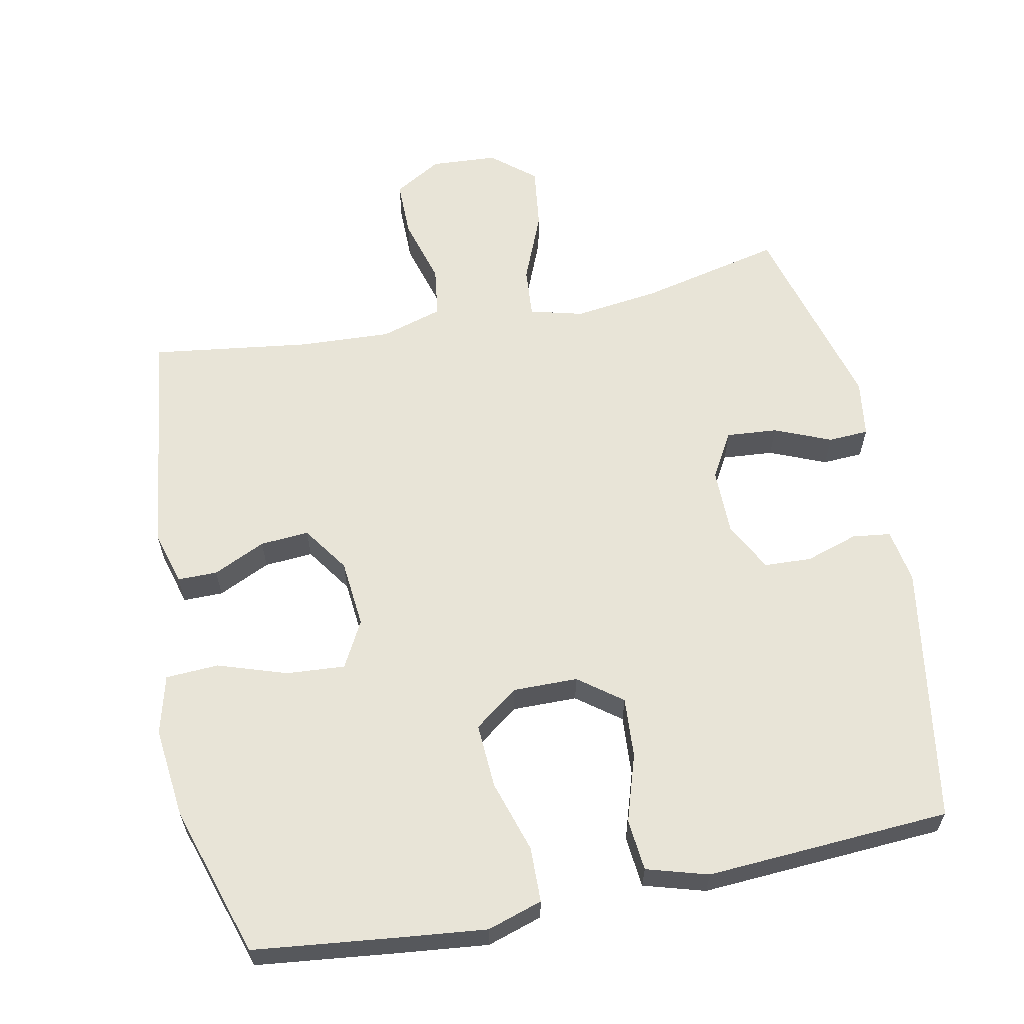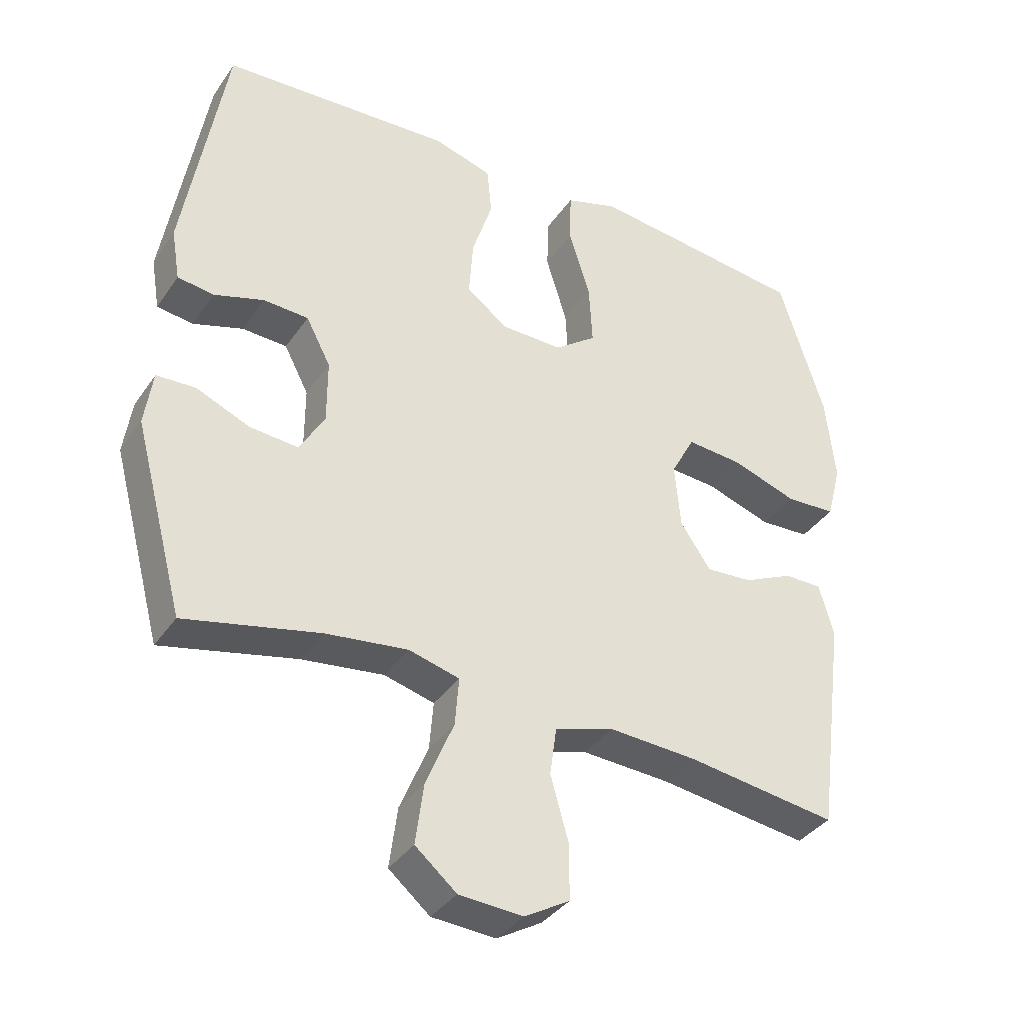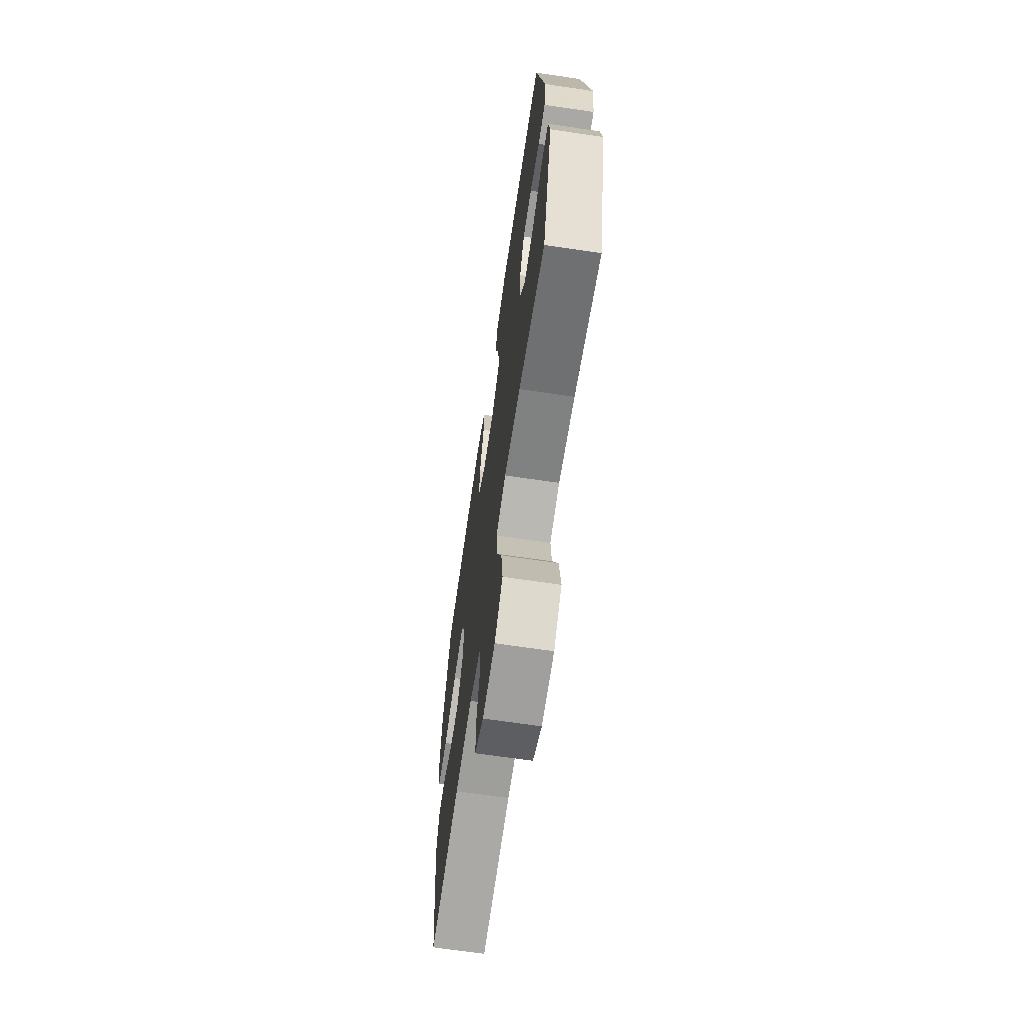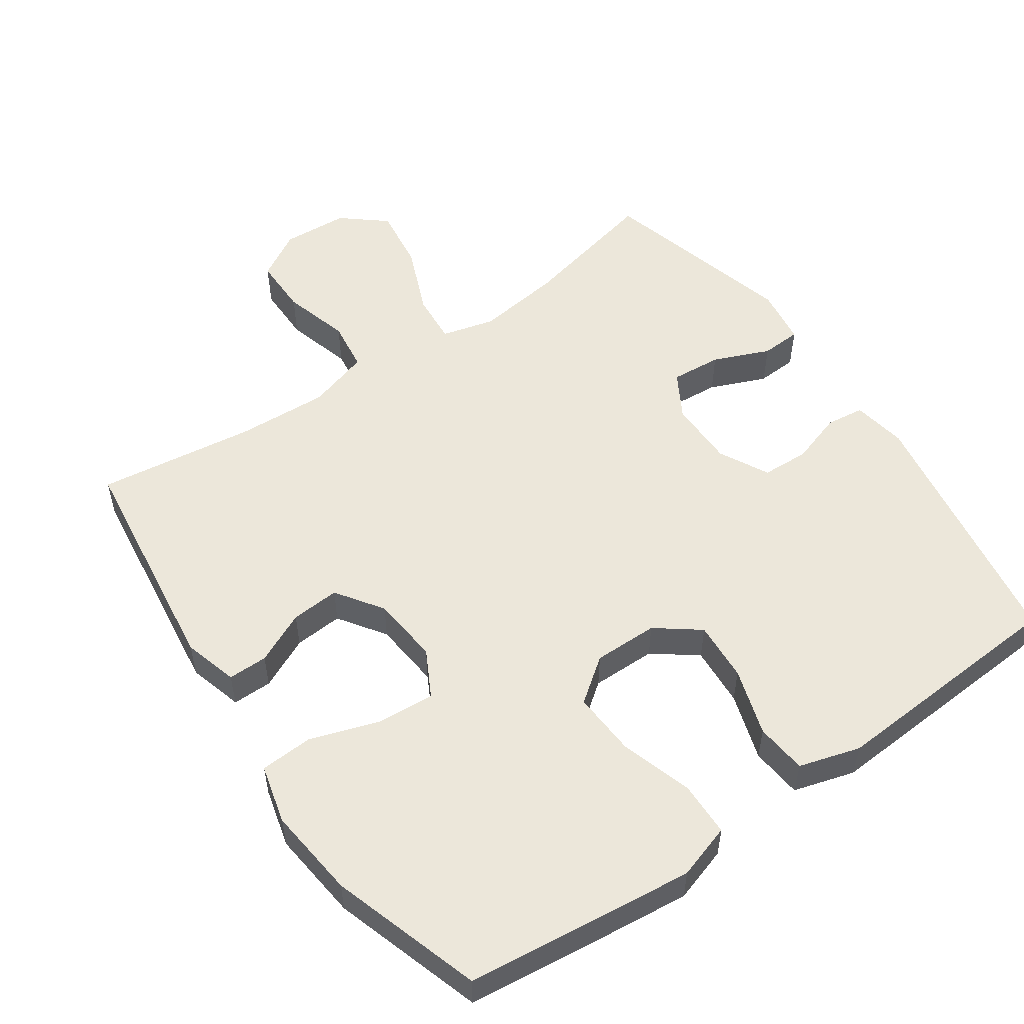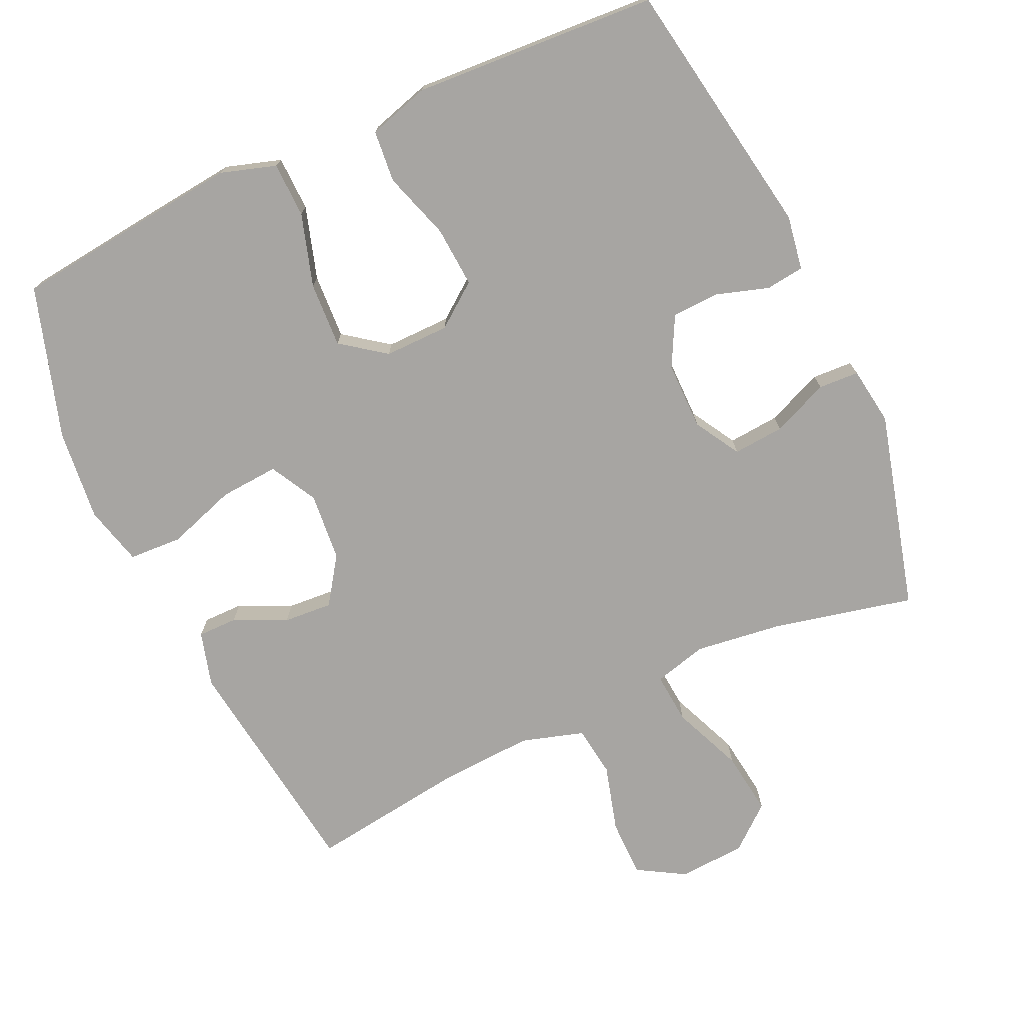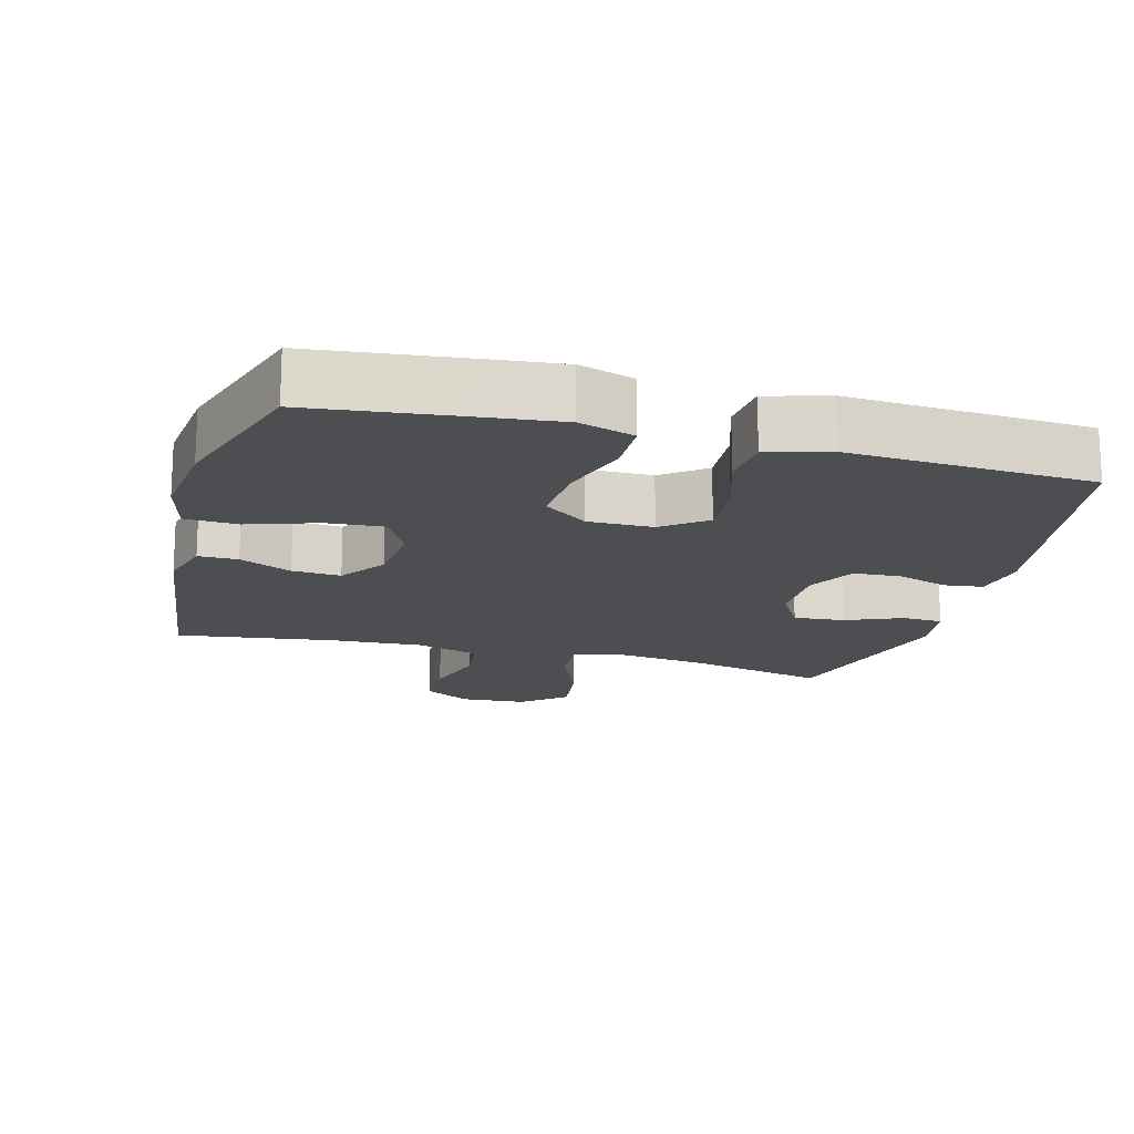
<metadata>
{"format":"obj","ext":"obj","renderer":"f3d","projection":"perspective","resolution":1024,"background":"white","views":[{"elev":61.3,"azim":-11.5,"up":"+Y"},{"elev":-36.9,"azim":149.7,"up":"+Z"},{"elev":-67.7,"azim":81.6,"up":"+Z"},{"elev":53.8,"azim":-34.8,"up":"+Y"},{"elev":-73.9,"azim":24.8,"up":"+Y"},{"elev":-16.8,"azim":-15.1,"up":"+Y"}]}
</metadata>
<code>
v -0.5 0.07 0.5
v -0.291 0.07 0.524
v -0.17 0.07 0.537
v -0.091 0.07 0.512
v -0.089 0.07 0.433
v -0.121 0.07 0.329
v -0.126 0.07 0.236
v -0.063 0.07 0.189
v 0.03 0.07 0.19
v 0.092 0.07 0.237
v 0.086 0.07 0.324
v 0.055 0.07 0.421
v 0.062 0.07 0.495
v 0.15 0.07 0.521
v 0.284 0.07 0.513
v 0.5 0.07 0.5
v 0.562 0.07 0.127
v 0.549 0.07 0.049
v 0.494 0.07 0.042
v 0.419 0.07 0.066
v 0.351 0.07 0.063
v 0.314 0.07 -0.008
v 0.314 0.07 -0.105
v 0.352 0.07 -0.17
v 0.425 0.07 -0.164
v 0.506 0.07 -0.13
v 0.564 0.07 -0.133
v 0.576 0.07 -0.216
v 0.5 0.07 -0.5
v 0.298 0.07 -0.454
v 0.174 0.07 -0.438
v 0.098 0.07 -0.458
v 0.104 0.07 -0.531
v 0.146 0.07 -0.632
v 0.158 0.07 -0.723
v 0.096 0.07 -0.775
v 0 0.07 -0.781
v -0.068 0.07 -0.741
v -0.068 0.07 -0.658
v -0.041 0.07 -0.562
v -0.051 0.07 -0.489
v -0.14 0.07 -0.462
v -0.273 0.07 -0.469
v -0.5 0.07 -0.5
v -0.544 0.07 -0.168
v -0.522 0.07 -0.09
v -0.465 0.07 -0.09
v -0.39 0.07 -0.125
v -0.32 0.07 -0.13
v -0.274 0.07 -0.063
v -0.265 0.07 0.035
v -0.301 0.07 0.102
v -0.385 0.07 0.096
v -0.484 0.07 0.063
v -0.56 0.07 0.067
v -0.582 0.07 0.152
v -0.568 0.07 0.283
v -0.5 0 0.5
v -0.291 0 0.524
v -0.17 0 0.537
v -0.091 0 0.512
v -0.089 0 0.433
v -0.121 0 0.329
v -0.126 0 0.236
v -0.063 0 0.189
v 0.03 0 0.19
v 0.092 0 0.237
v 0.086 0 0.324
v 0.055 0 0.421
v 0.062 0 0.495
v 0.15 0 0.521
v 0.284 0 0.513
v 0.5 0 0.5
v 0.562 0 0.127
v 0.549 0 0.049
v 0.494 0 0.042
v 0.419 0 0.066
v 0.351 0 0.063
v 0.314 0 -0.008
v 0.314 0 -0.105
v 0.352 0 -0.17
v 0.425 0 -0.164
v 0.506 0 -0.13
v 0.564 0 -0.133
v 0.576 0 -0.216
v 0.5 0 -0.5
v 0.298 0 -0.454
v 0.174 0 -0.438
v 0.098 0 -0.458
v 0.104 0 -0.531
v 0.146 0 -0.632
v 0.158 0 -0.723
v 0.096 0 -0.775
v 0 0 -0.781
v -0.068 0 -0.741
v -0.068 0 -0.658
v -0.041 0 -0.562
v -0.051 0 -0.489
v -0.14 0 -0.462
v -0.273 0 -0.469
v -0.5 0 -0.5
v -0.544 0 -0.168
v -0.522 0 -0.09
v -0.465 0 -0.09
v -0.39 0 -0.125
v -0.32 0 -0.13
v -0.274 0 -0.063
v -0.265 0 0.035
v -0.301 0 0.102
v -0.385 0 0.096
v -0.484 0 0.063
v -0.56 0 0.067
v -0.582 0 0.152
v -0.568 0 0.283
f 4 5 6
f 3 4 6
f 2 3 6
f 1 2 6
f 57 1 6
f 56 57 6
f 55 56 6
f 54 55 6
f 53 54 6
f 52 53 6 7
f 51 52 7 8
f 50 51 8 9
f 49 50 9 10
f 46 47 48
f 45 46 48
f 44 45 48
f 43 44 48
f 42 43 48 49
f 41 42 49 10
f 38 39 40
f 37 38 40
f 36 37 40
f 35 36 40
f 34 35 40
f 33 34 40
f 32 33 40 41
f 31 32 41 10
f 28 29 30
f 27 28 30
f 26 27 30
f 25 26 30
f 24 25 30 31
f 23 24 31 10
f 18 19 20
f 17 18 20
f 16 17 20
f 15 16 20
f 14 15 20
f 13 14 20
f 12 13 20
f 11 12 20
f 11 20 21
f 22 23 10 11
f 11 21 22
f 63 62 61
f 63 61 60
f 63 60 59
f 63 59 58
f 63 58 114
f 63 114 113
f 63 113 112
f 63 112 111
f 63 111 110
f 64 63 110 109
f 65 64 109 108
f 66 65 108 107
f 67 66 107 106
f 105 104 103
f 105 103 102
f 105 102 101
f 105 101 100
f 106 105 100 99
f 67 106 99 98
f 97 96 95
f 97 95 94
f 97 94 93
f 97 93 92
f 97 92 91
f 97 91 90
f 98 97 90 89
f 67 98 89 88
f 87 86 85
f 87 85 84
f 87 84 83
f 87 83 82
f 88 87 82 81
f 67 88 81 80
f 77 76 75
f 77 75 74
f 77 74 73
f 77 73 72
f 77 72 71
f 77 71 70
f 77 70 69
f 77 69 68
f 78 77 68
f 68 67 80 79
f 79 78 68
f 1 58 59 2
f 2 59 60 3
f 3 60 61 4
f 4 61 62 5
f 5 62 63 6
f 6 63 64 7
f 7 64 65 8
f 8 65 66 9
f 9 66 67 10
f 10 67 68 11
f 11 68 69 12
f 12 69 70 13
f 13 70 71 14
f 14 71 72 15
f 15 72 73 16
f 16 73 74 17
f 17 74 75 18
f 18 75 76 19
f 19 76 77 20
f 20 77 78 21
f 21 78 79 22
f 22 79 80 23
f 23 80 81 24
f 24 81 82 25
f 25 82 83 26
f 26 83 84 27
f 27 84 85 28
f 28 85 86 29
f 29 86 87 30
f 30 87 88 31
f 31 88 89 32
f 32 89 90 33
f 33 90 91 34
f 34 91 92 35
f 35 92 93 36
f 36 93 94 37
f 37 94 95 38
f 38 95 96 39
f 39 96 97 40
f 40 97 98 41
f 41 98 99 42
f 42 99 100 43
f 43 100 101 44
f 44 101 102 45
f 45 102 103 46
f 46 103 104 47
f 47 104 105 48
f 48 105 106 49
f 49 106 107 50
f 50 107 108 51
f 51 108 109 52
f 52 109 110 53
f 53 110 111 54
f 54 111 112 55
f 55 112 113 56
f 56 113 114 57
f 57 114 58 1

</code>
